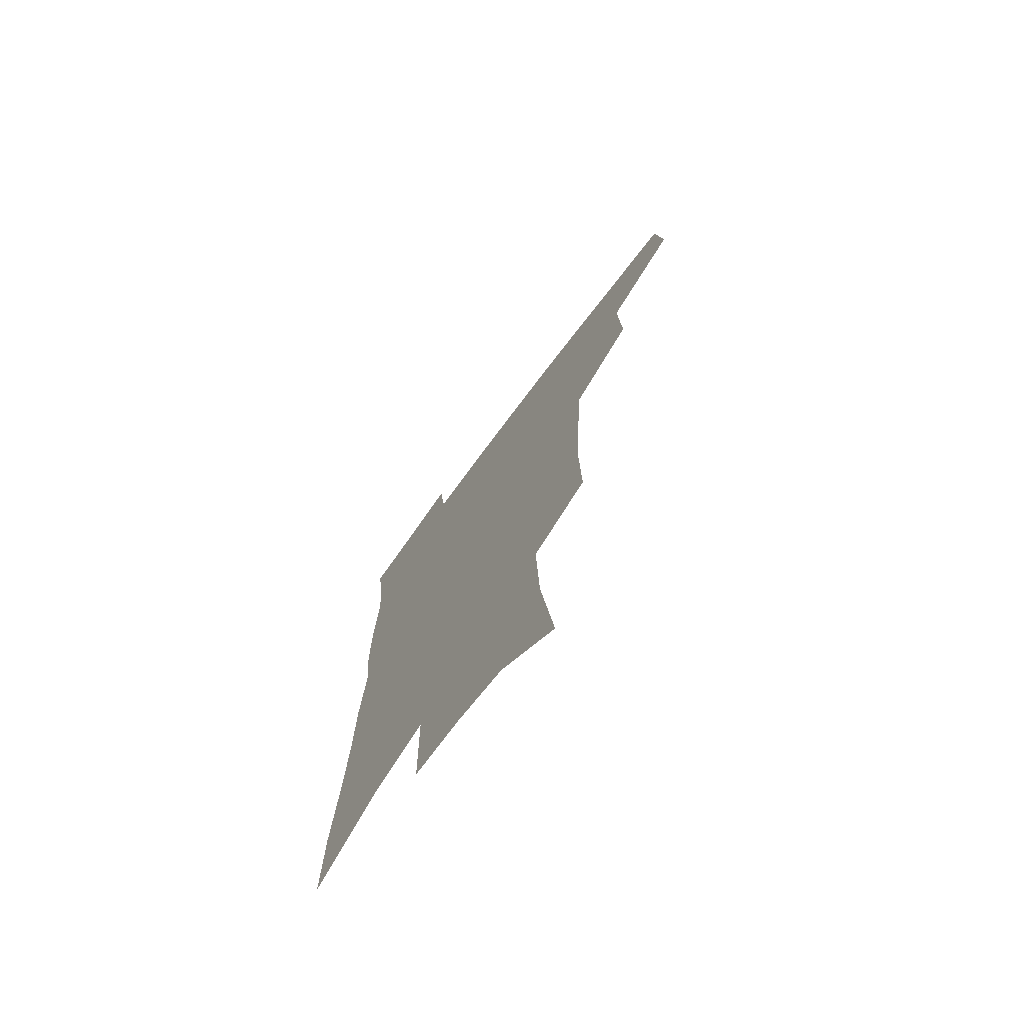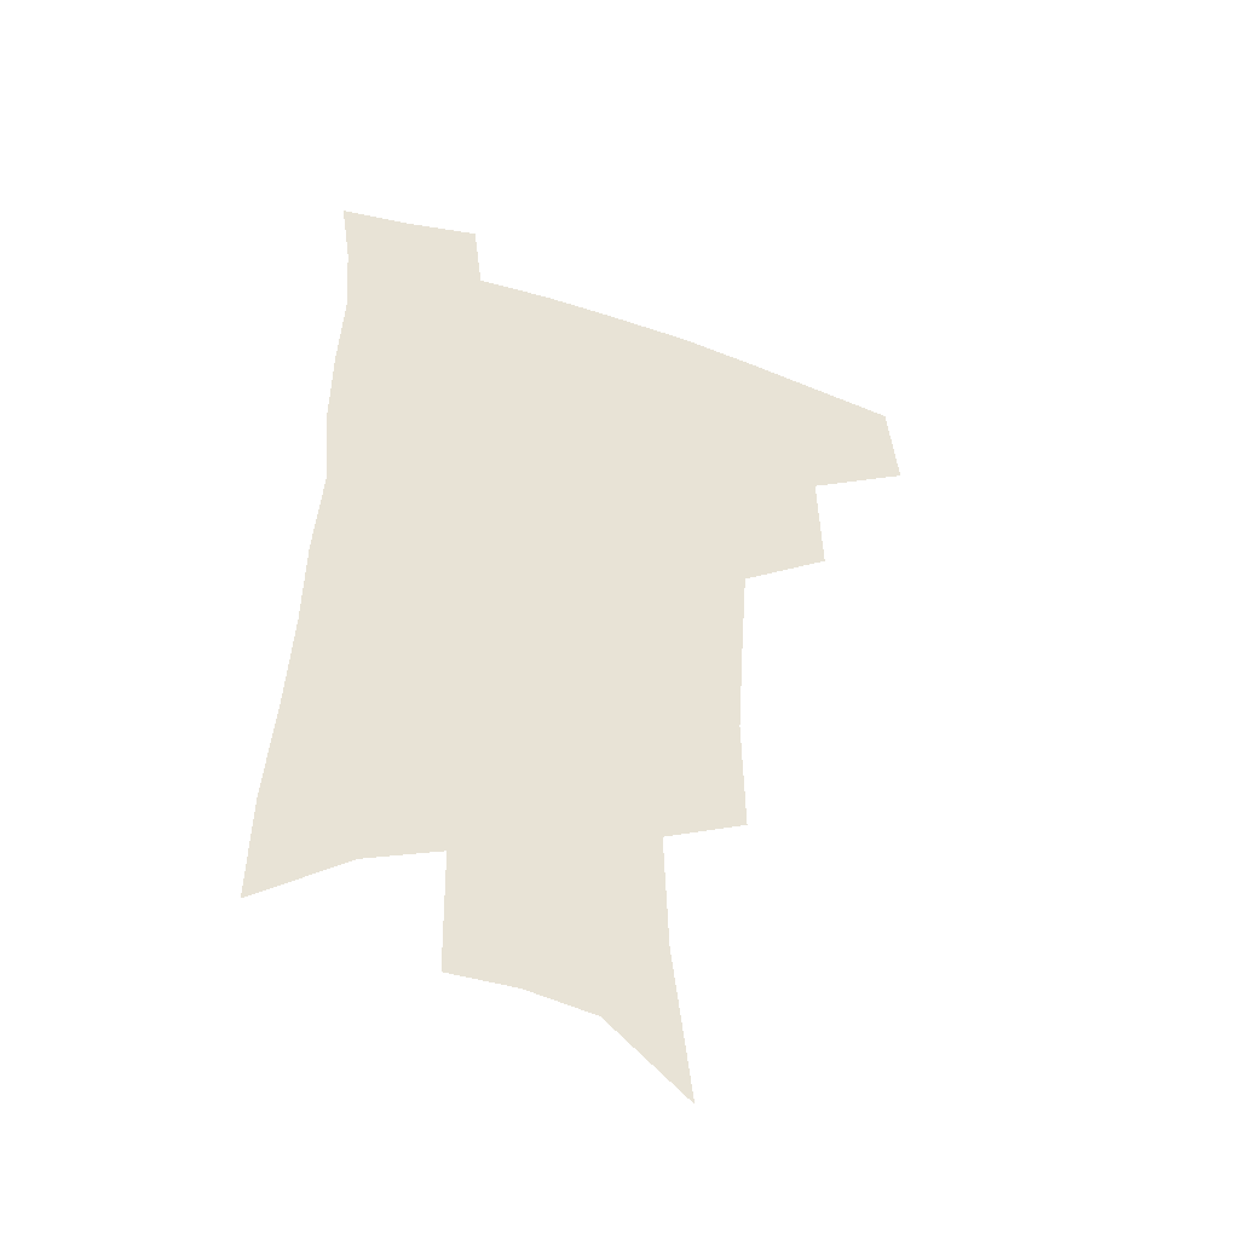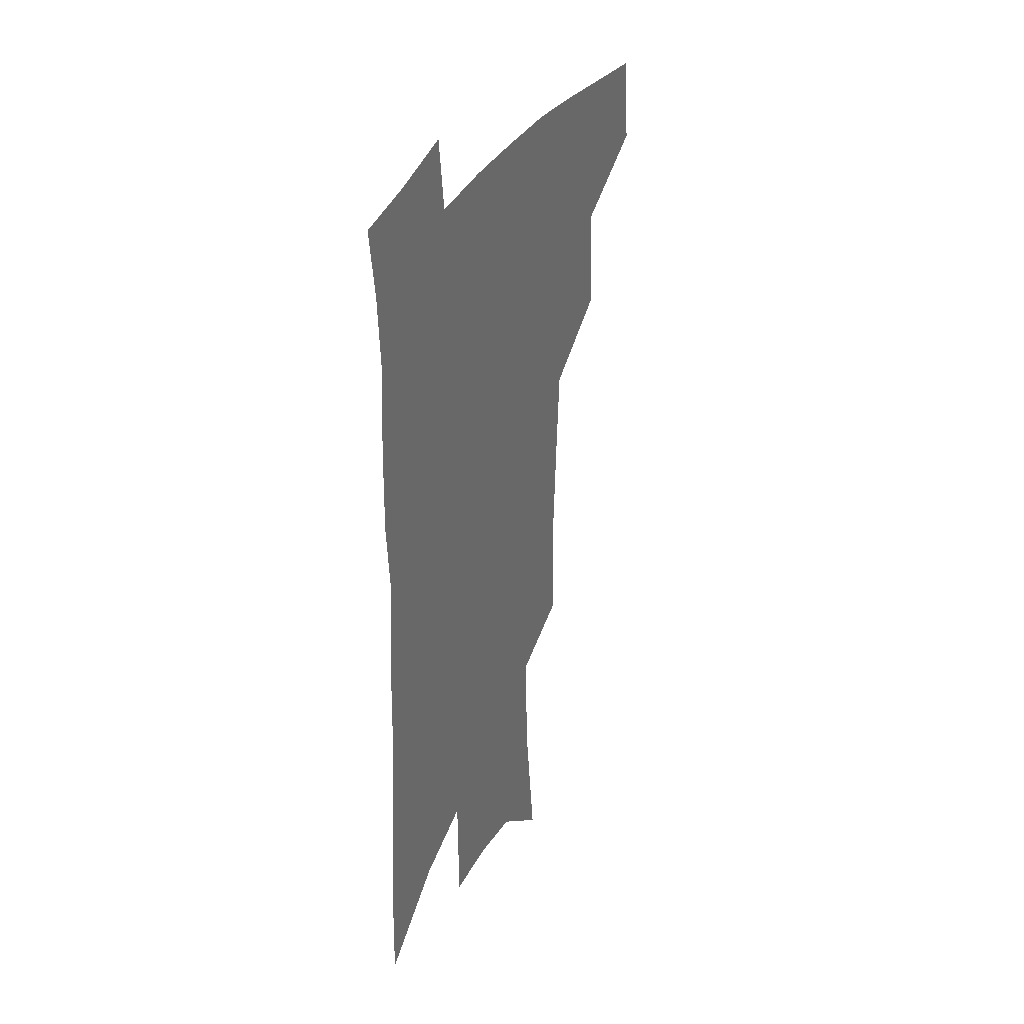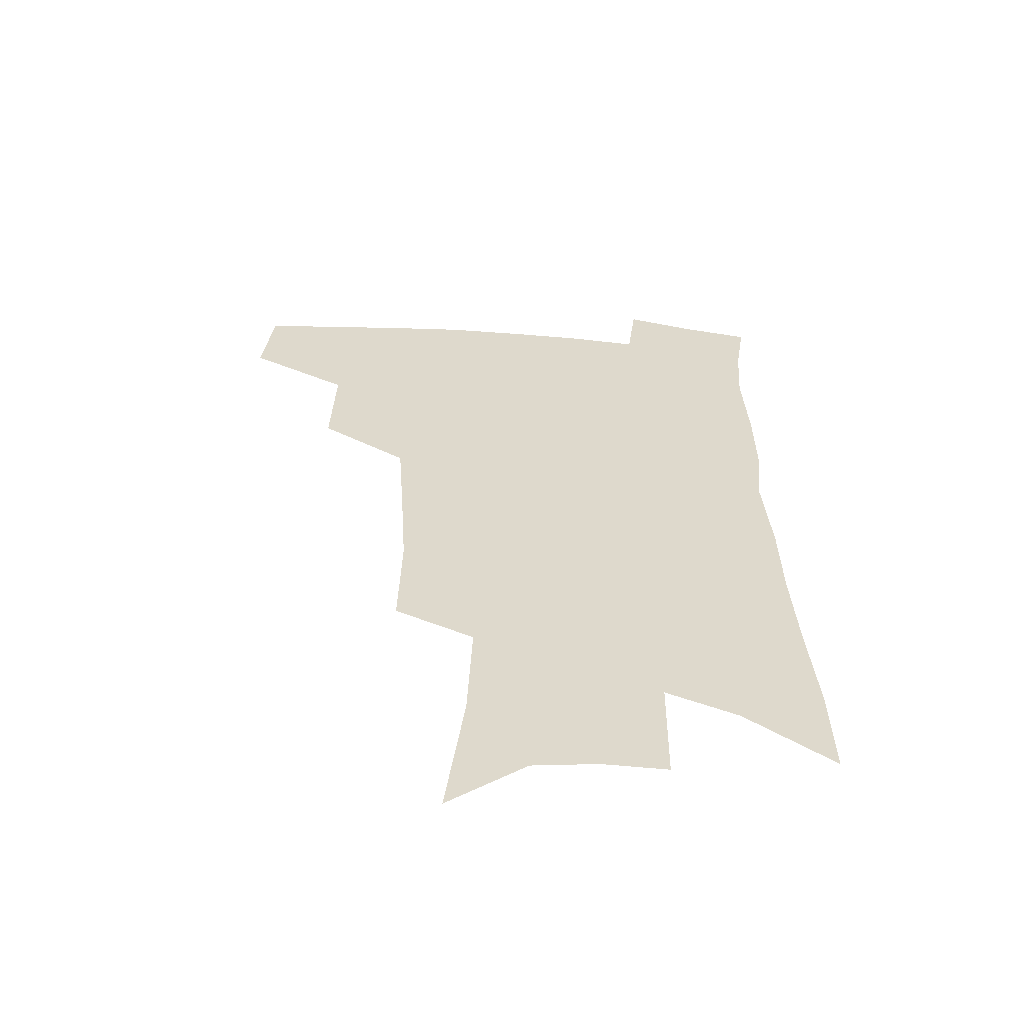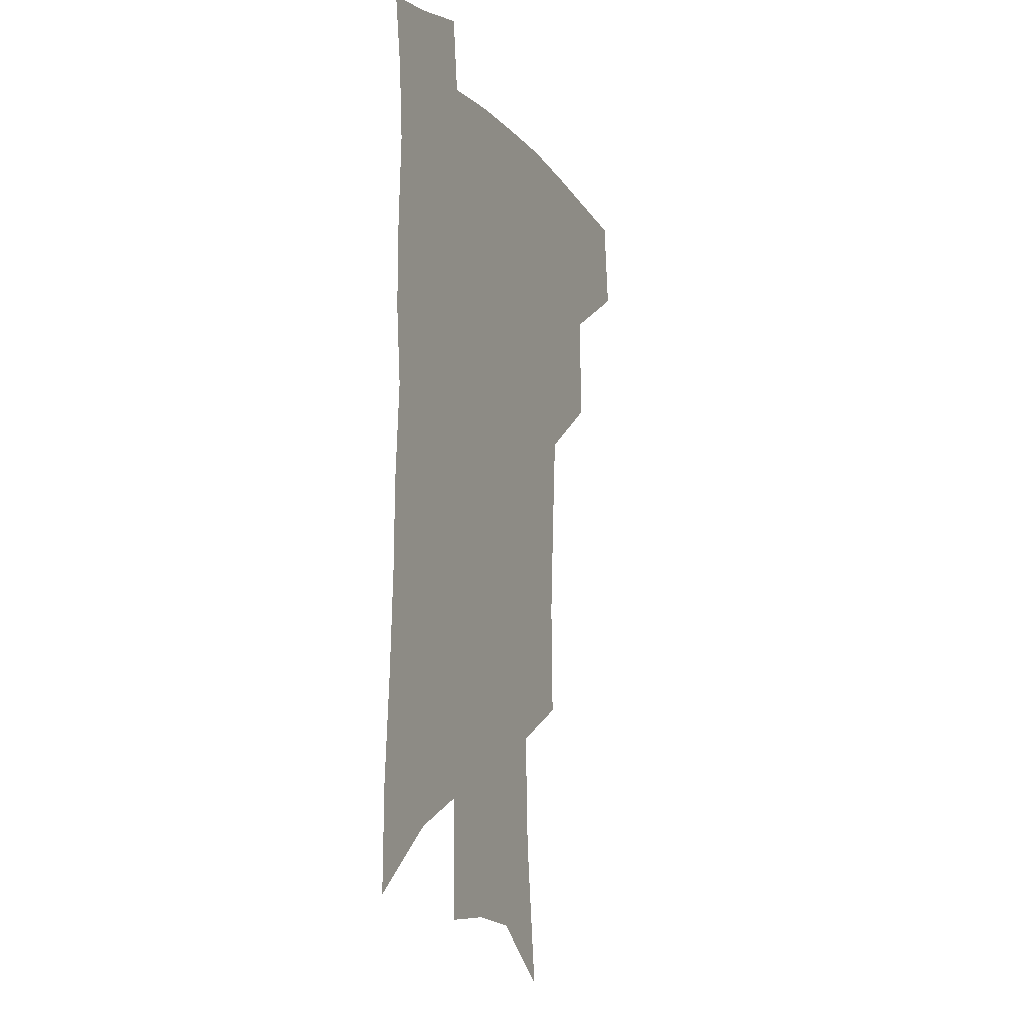
<metadata>
{"format":"obj","ext":"obj","renderer":"f3d","projection":"perspective","resolution":1024,"background":"white","views":[{"elev":-73.1,"azim":-126.6,"up":"+Y"},{"elev":-45.1,"azim":159.2,"up":"+Y"},{"elev":34.4,"azim":114.6,"up":"+Y"},{"elev":-58.7,"azim":-4.9,"up":"+Y"},{"elev":-10.0,"azim":113.0,"up":"+Y"}]}
</metadata>
<code>
v 489.6 439.8 0
v 493.4 472.4 0
v 524.2 380.7 0
v 525.7 419.7 0
v 524 448.9 0
v 520.9 476 0
v 559.1 248 0
v 560.1 289.6 0
v 558 324.4 0
v 555.5 360 0
v 552.5 391.4 0
v 553.4 425.6 0
v 551.6 452.7 0
v 548 479.6 0
v 579.2 139.3 0
v 586 192.8 0
v 587.7 234.5 0
v 586.5 272.4 0
v 585.5 308.2 0
v 583.3 339.9 0
v 581.5 371.8 0
v 580.8 402.8 0
v 579.8 429.8 0
v 579 455.5 0
v 575.4 482.5 0
v 607.6 162.1 0
v 610.8 209 0
v 610.2 244.7 0
v 609.4 283 0
v 607.9 314.7 0
v 606.4 346 0
v 605.2 376.3 0
v 604.9 405.9 0
v 604.4 431.3 0
v 604.3 457.1 0
v 603.3 483 0
v 631.4 165.6 0
v 633.1 213.7 0
v 632.3 250.4 0
v 631.2 283.4 0
v 629.9 317.7 0
v 628.9 348.9 0
v 628.3 378.7 0
v 628.2 406.7 0
v 628.8 431.9 0
v 629.6 457.4 0
v 629.8 483 0
v 655.2 165 0
v 655.8 208.8 0
v 654.7 247.7 0
v 653.2 283.4 0
v 652.4 314.7 0
v 651.6 346.4 0
v 651.3 376 0
v 651.5 404.3 0
v 652.6 430.6 0
v 654.1 456.5 0
v 656.5 481.2 0
v 659.8 508.2 0
v 681.9 198.1 0
v 679.6 237.6 0
v 677.5 274.2 0
v 675.3 309 0
v 676.4 337.6 0
v 675.4 369.4 0
v 675.8 398.2 0
v 676.7 426.3 0
v 678 453.5 0
v 681 478 0
v 685.8 502 0
v 714 174.4 0
v 713.2 211.5 0
v 709.9 250.4 0
v 707.8 286 0
v 707.2 318.4 0
v 704.4 353.6 0
v 706.9 381.7 0
v 706.6 412.8 0
v 704.8 445.6 0
v 706.6 472.7 0
v 710.4 498 0
f 4 5 1
f 1 5 2
f 5 6 2
f 10 11 3
f 3 11 4
f 11 12 4
f 4 12 5
f 12 13 5
f 5 13 6
f 13 14 6
f 17 18 7
f 7 18 8
f 18 19 8
f 8 19 9
f 19 20 9
f 9 20 10
f 20 21 10
f 10 21 11
f 21 22 11
f 11 22 12
f 22 23 12
f 12 23 13
f 23 24 13
f 13 24 14
f 24 25 14
f 15 26 16
f 26 27 16
f 16 27 17
f 27 28 17
f 17 28 18
f 28 29 18
f 18 29 19
f 29 30 19
f 19 30 20
f 30 31 20
f 20 31 21
f 31 32 21
f 21 32 22
f 32 33 22
f 22 33 23
f 33 34 23
f 23 34 24
f 34 35 24
f 24 35 25
f 35 36 25
f 26 37 27
f 37 38 27
f 27 38 28
f 38 39 28
f 28 39 29
f 39 40 29
f 29 40 30
f 40 41 30
f 30 41 31
f 41 42 31
f 31 42 32
f 42 43 32
f 32 43 33
f 43 44 33
f 33 44 34
f 44 45 34
f 34 45 35
f 45 46 35
f 35 46 36
f 46 47 36
f 37 48 38
f 48 49 38
f 38 49 39
f 49 50 39
f 39 50 40
f 50 51 40
f 40 51 41
f 51 52 41
f 41 52 42
f 52 53 42
f 42 53 43
f 53 54 43
f 43 54 44
f 54 55 44
f 44 55 45
f 55 56 45
f 45 56 46
f 56 57 46
f 46 57 47
f 57 58 47
f 49 60 50
f 60 61 50
f 50 61 51
f 61 62 51
f 51 62 52
f 62 63 52
f 52 63 53
f 63 64 53
f 53 64 54
f 64 65 54
f 54 65 55
f 65 66 55
f 55 66 56
f 66 67 56
f 56 67 57
f 67 68 57
f 57 68 58
f 68 69 58
f 58 69 59
f 69 70 59
f 60 71 61
f 71 72 61
f 61 72 62
f 72 73 62
f 62 73 63
f 73 74 63
f 63 74 64
f 74 75 64
f 64 75 65
f 75 76 65
f 65 76 66
f 76 77 66
f 66 77 67
f 77 78 67
f 67 78 68
f 78 79 68
f 68 79 69
f 79 80 69
f 69 80 70
f 80 81 70

</code>
